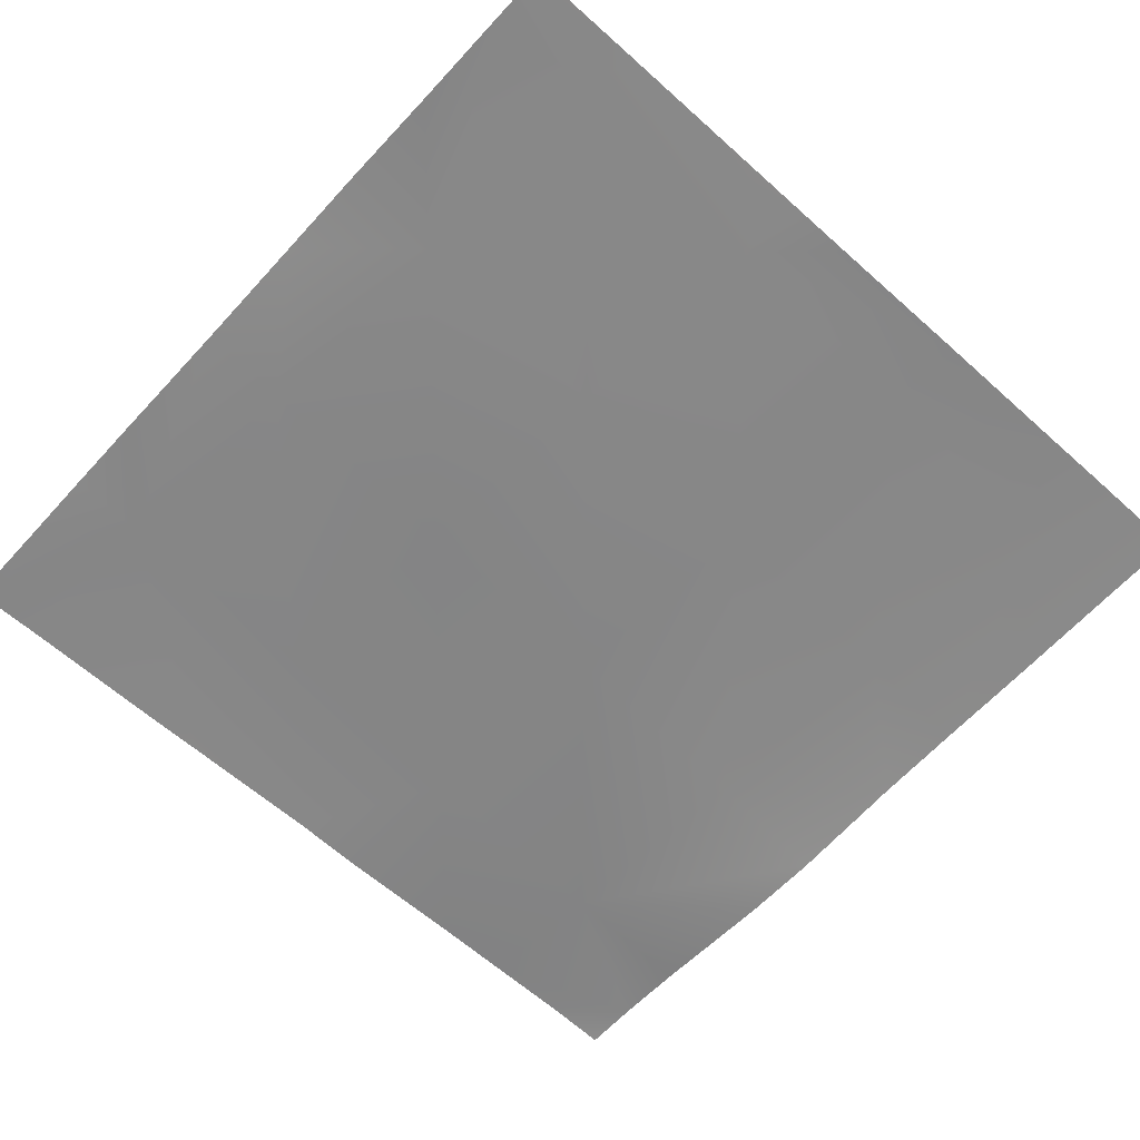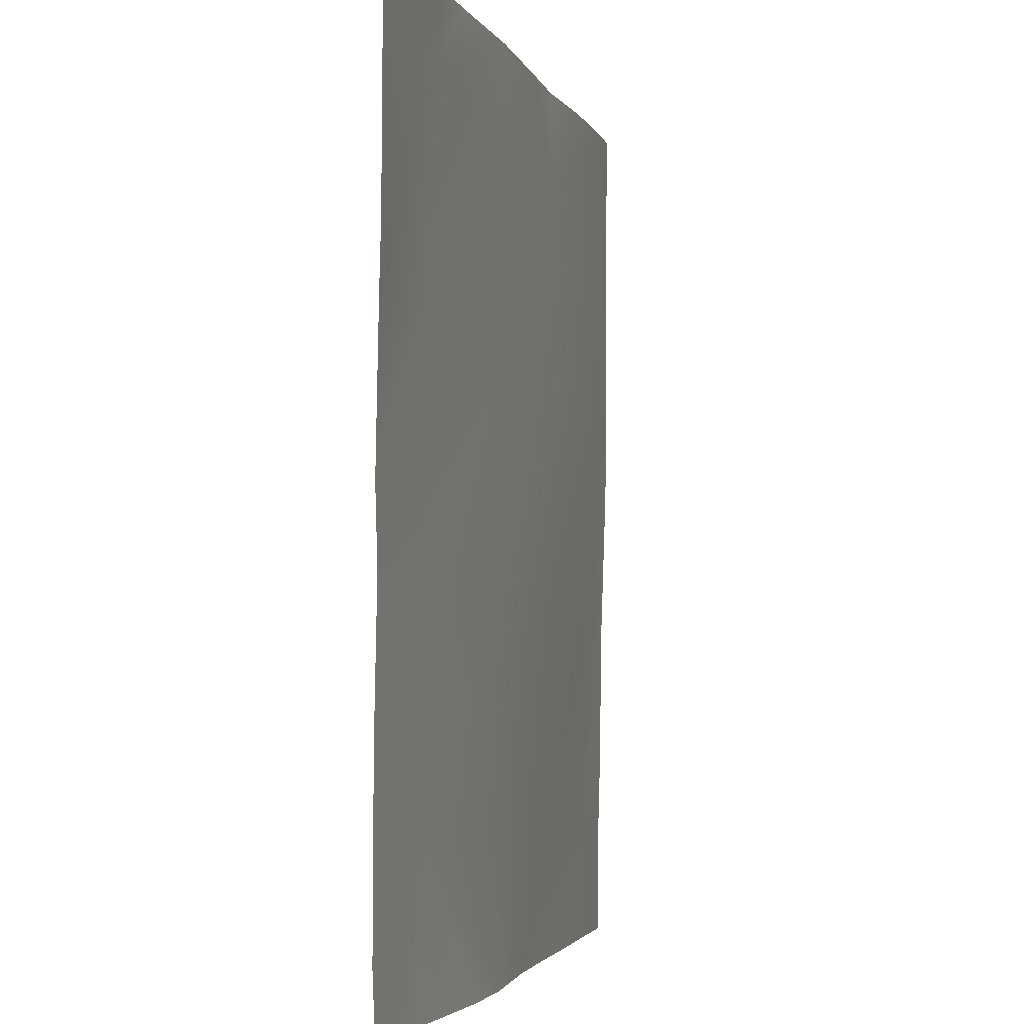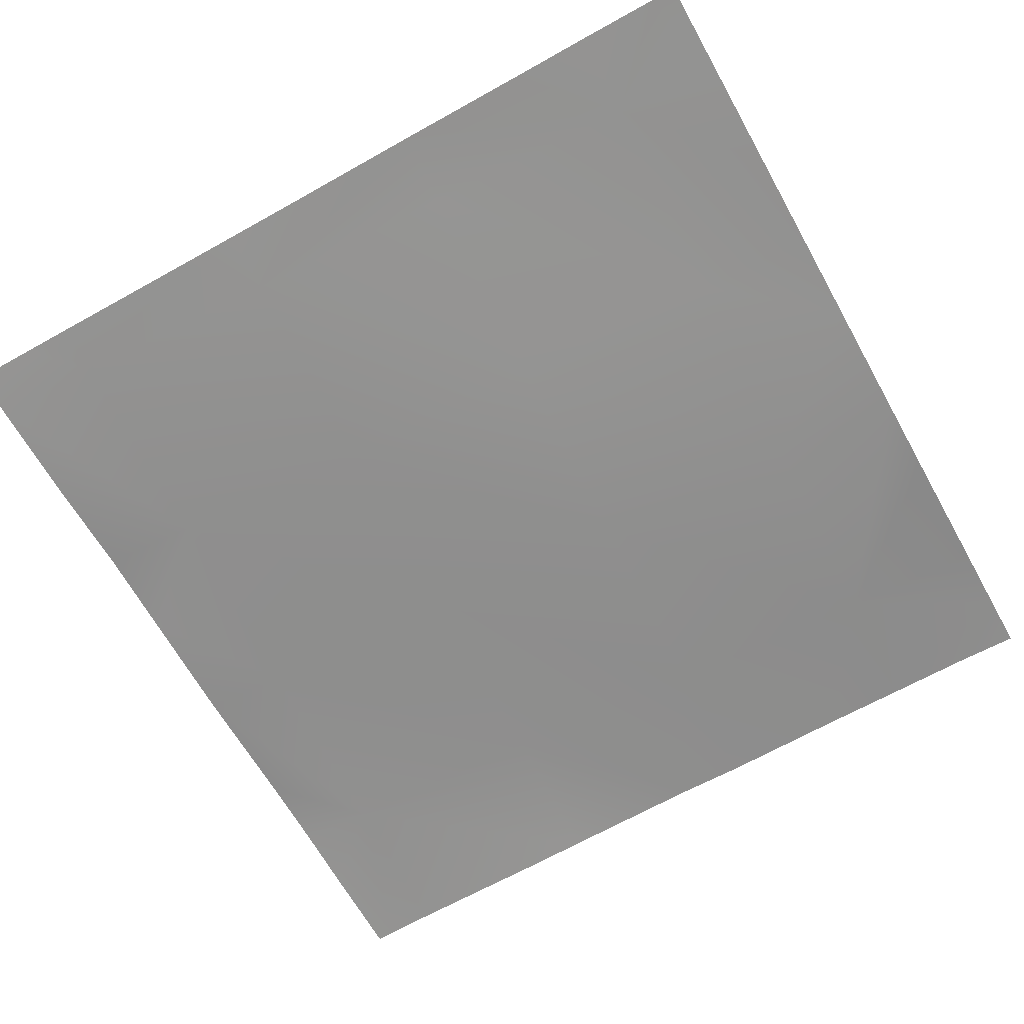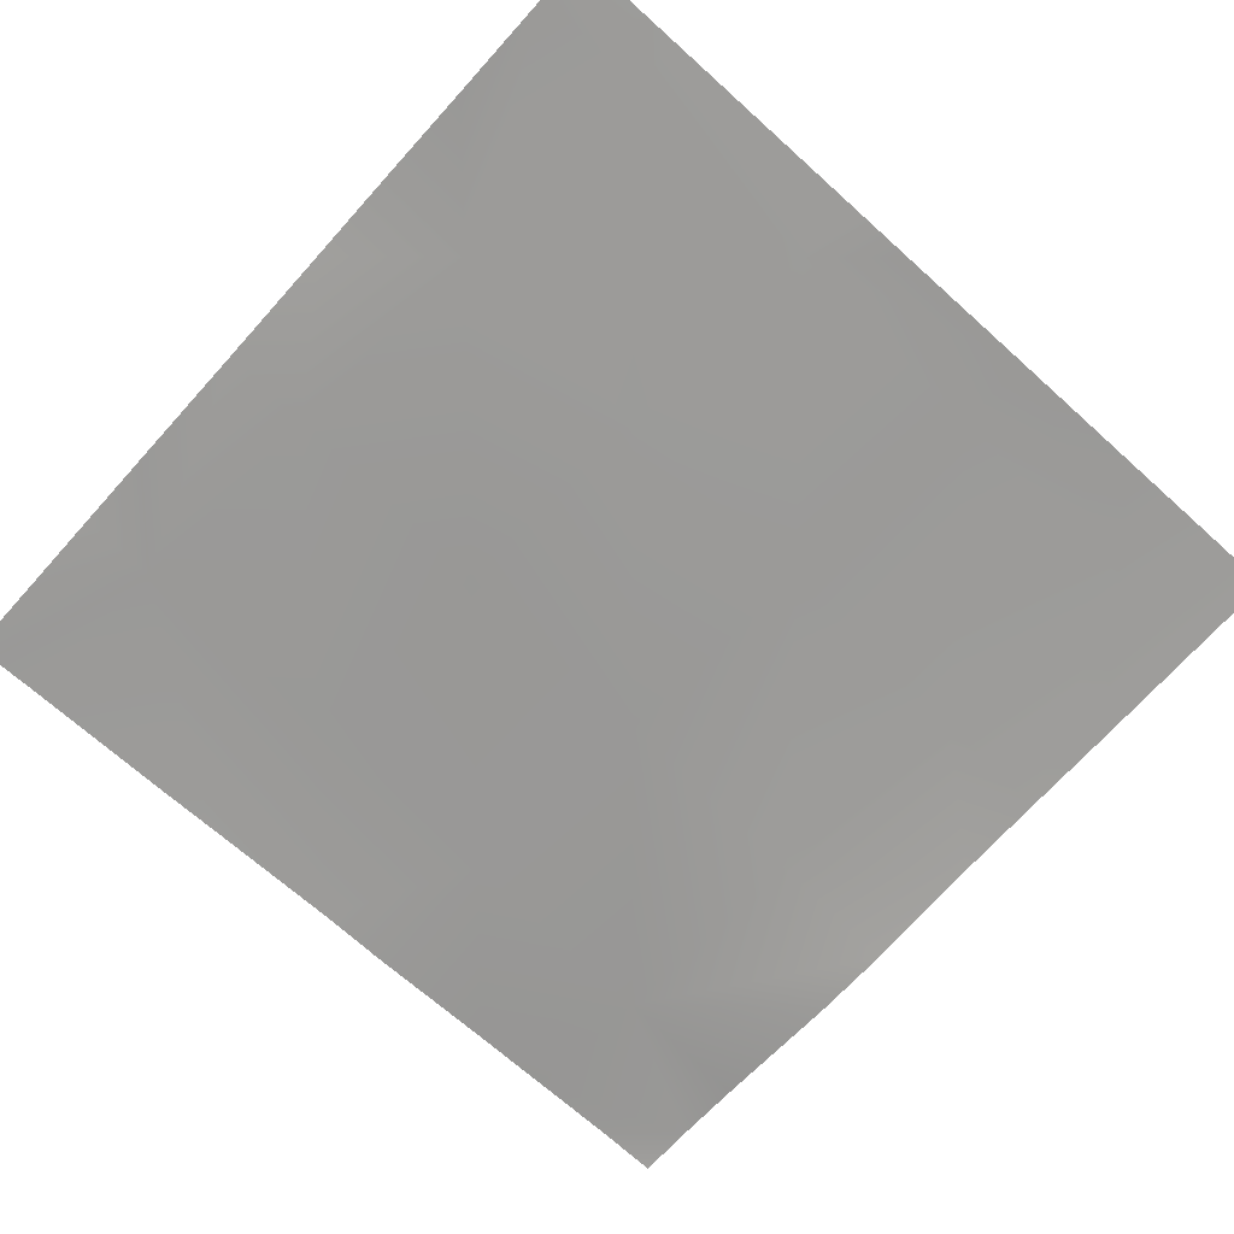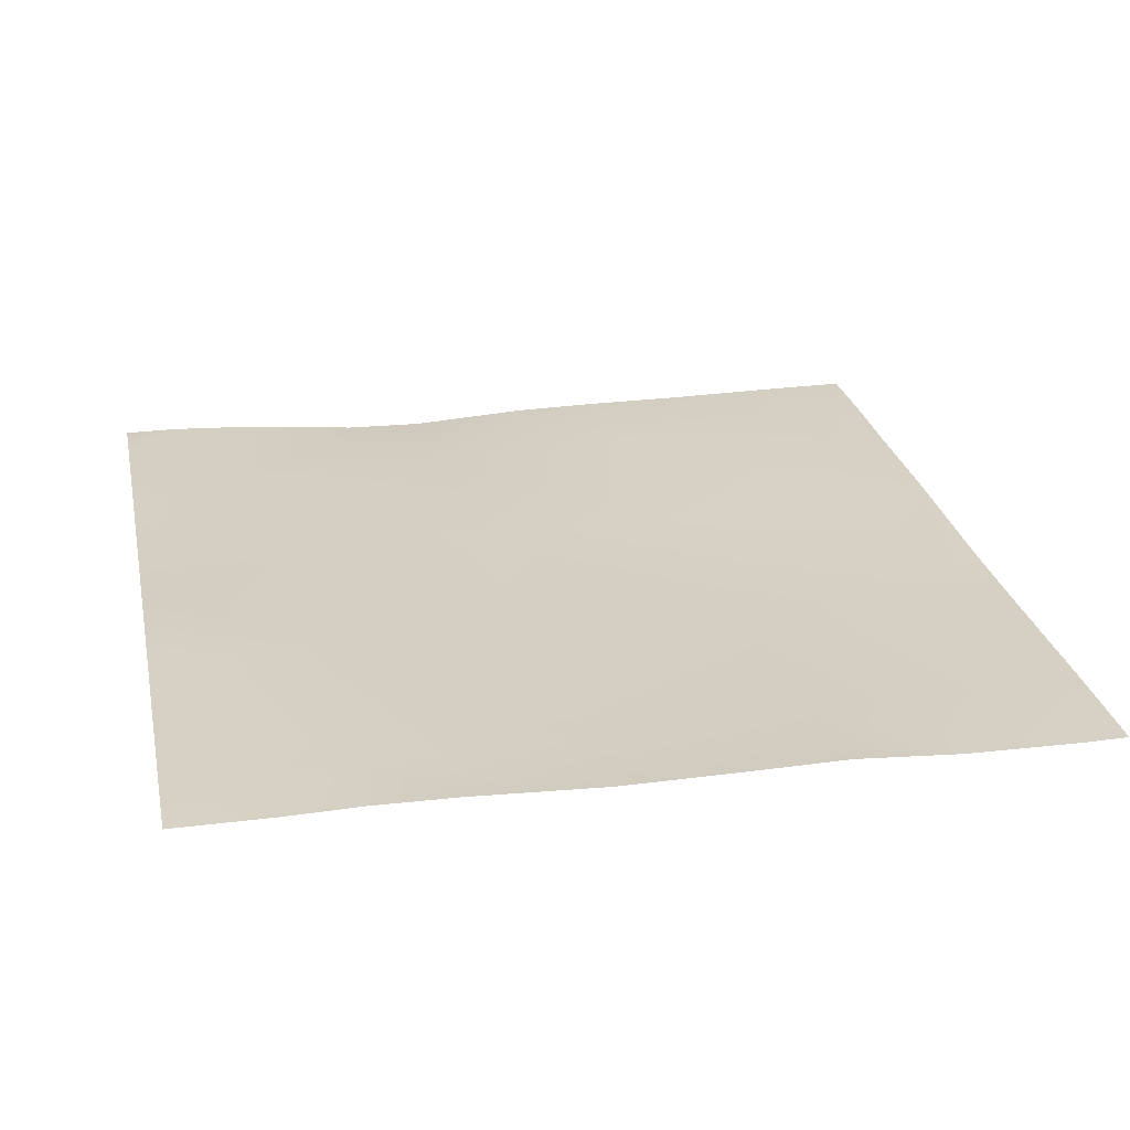
<metadata>
{"format":"obj","ext":"obj","renderer":"f3d","projection":"perspective","resolution":1024,"background":"white","views":[{"elev":-63.1,"azim":47.7,"up":"+Y"},{"elev":-3.1,"azim":-77.2,"up":"+Z"},{"elev":-66.3,"azim":119.2,"up":"+Y"},{"elev":-70.1,"azim":48.0,"up":"+Y"},{"elev":25.9,"azim":-11.7,"up":"+Y"}]}
</metadata>
<code>
v -2048 16.51 -512
v -2048 17.24 -493.9
v -2032 16.54 -512
v -1971 12.02 -512
v -2011 15.56 -512
v -2009 15.27 -469.9
v -1947 11.48 -512
v -1945 13.62 -473.3
v -2048 17.12 -467.9
v -2048 17.09 -444.4
v -2005 15.01 -406.1
v -1819 14.33 -512
v -1853 13.93 -512
v -1817 14.35 -480
v -1881 14.44 -476.7
v -1878 11.53 -412.8
v -1910 13.58 -512
v -1883 13.95 -512
v -1814 13.56 -416.2
v -1792 14.46 -505.3
v -1792 14.47 -481.4
v -1792 14.46 -512
v -1792 13.82 -457.3
v -1942 13.5 -409.5
v -2048 16.32 -403.9
v -2048 16.92 -383.7
v -2002 16.82 -342.3
v -1874 11.58 -349
v -1811 11.4 -352.4
v -1938 12.9 -345.6
v -2048 16.11 -339.9
v -1935 12.23 -281.8
v -1999 15.29 -278.5
v -2048 15.69 -322.9
v -1807 11.41 -288.6
v -1871 12.41 -285.2
v -1792 11.62 -353.4
v -1792 11.87 -373
v -1792 13.34 -417.4
v -1792 11.49 -335.7
v -2019 14.81 -256
v -1997 15.26 -256
v -2048 15.06 -260.8
v -2048 15.44 -275.9
v -2048 14.94 -256
v -1933 13.03 -256
v -1974 14.89 -256
v -1897 13.2 -256
v -1805 10.83 -256
v -1839 11.38 -256
v -1792 11.48 -289.4
v -1792 11.39 -281
v -1792 11.32 -274.9
v -1869 13.49 -256
v -1792 10.98 -256
f 1 2 3
f 4 5 6
f 7 6 8
f 7 4 6
f 9 3 2
f 9 6 3
f 6 5 3
f 6 10 11
f 6 9 10
f 12 13 14
f 15 8 16
f 17 15 18
f 17 8 15
f 18 14 13
f 18 15 14
f 14 15 19
f 20 14 21
f 20 12 14
f 20 22 12
f 21 14 23
f 7 8 17
f 8 6 24
f 10 25 11
f 11 26 27
f 11 25 26
f 16 24 28
f 8 24 16
f 15 16 19
f 19 16 29
f 24 6 11
f 24 11 30
f 26 31 27
f 28 24 30
f 27 30 11
f 29 16 28
f 27 32 30
f 31 33 27
f 31 34 33
f 35 29 28
f 30 36 28
f 37 38 29
f 39 29 38
f 39 19 29
f 39 14 19
f 39 23 14
f 37 29 40
f 41 42 33
f 43 33 44
f 43 41 33
f 43 45 41
f 33 32 27
f 33 46 32
f 33 47 46
f 34 44 33
f 42 47 33
f 48 32 46
f 48 36 32
f 49 36 50
f 49 35 36
f 36 35 28
f 40 35 51
f 40 29 35
f 52 35 53
f 52 51 35
f 54 50 36
f 55 35 49
f 55 53 35
f 54 36 48
f 30 32 36

</code>
